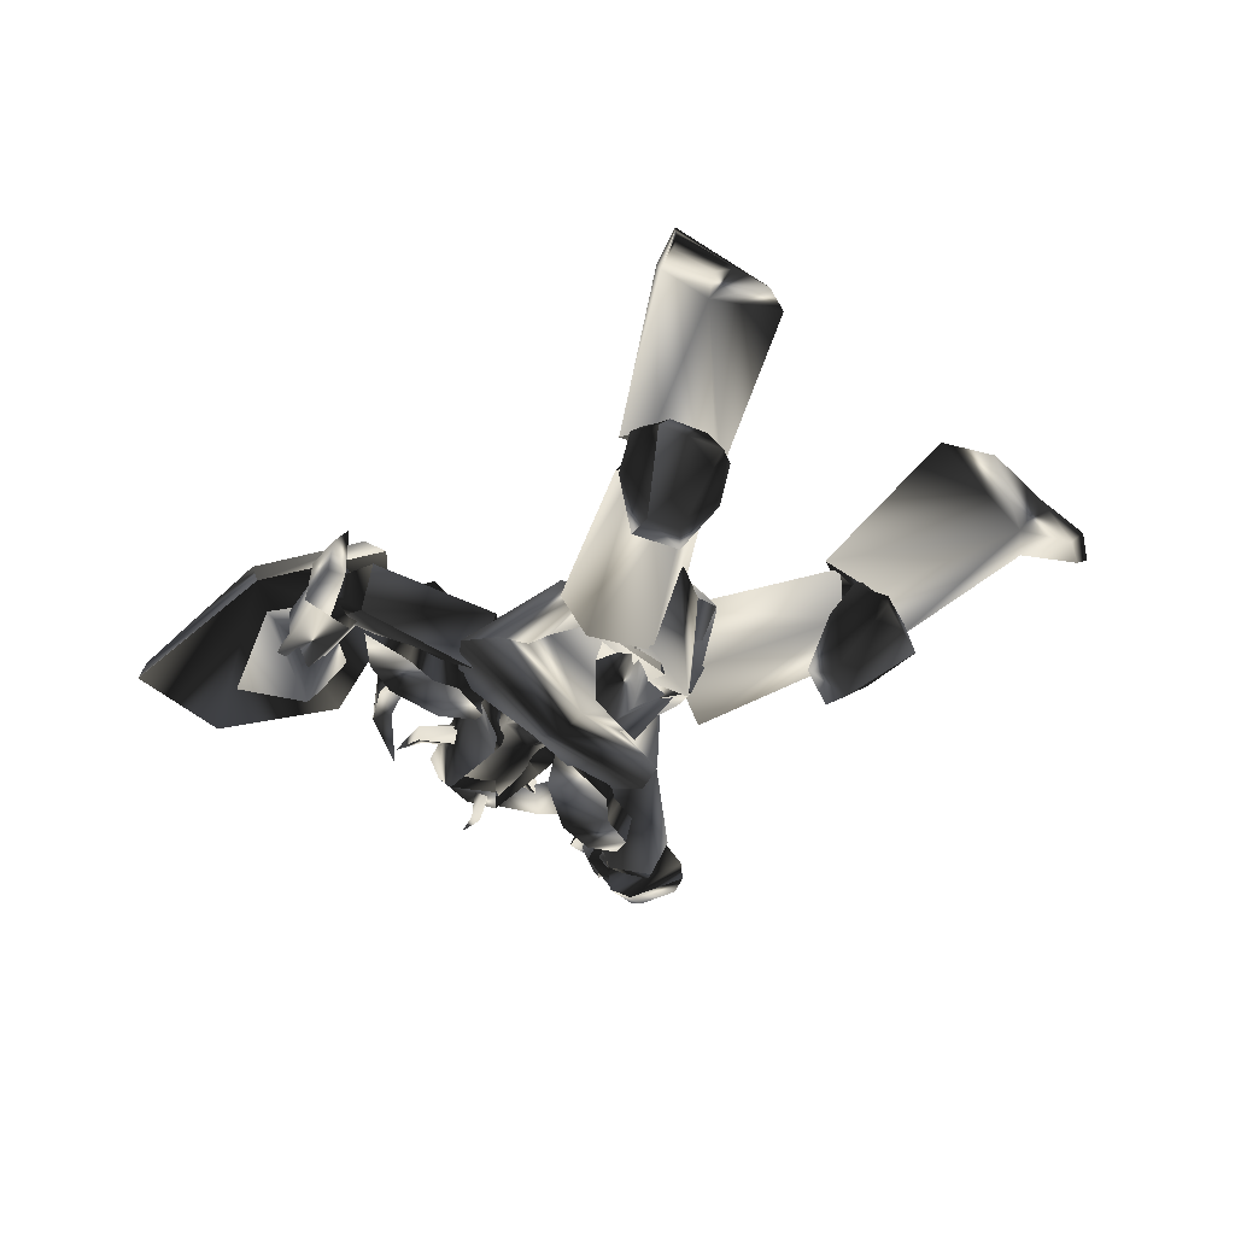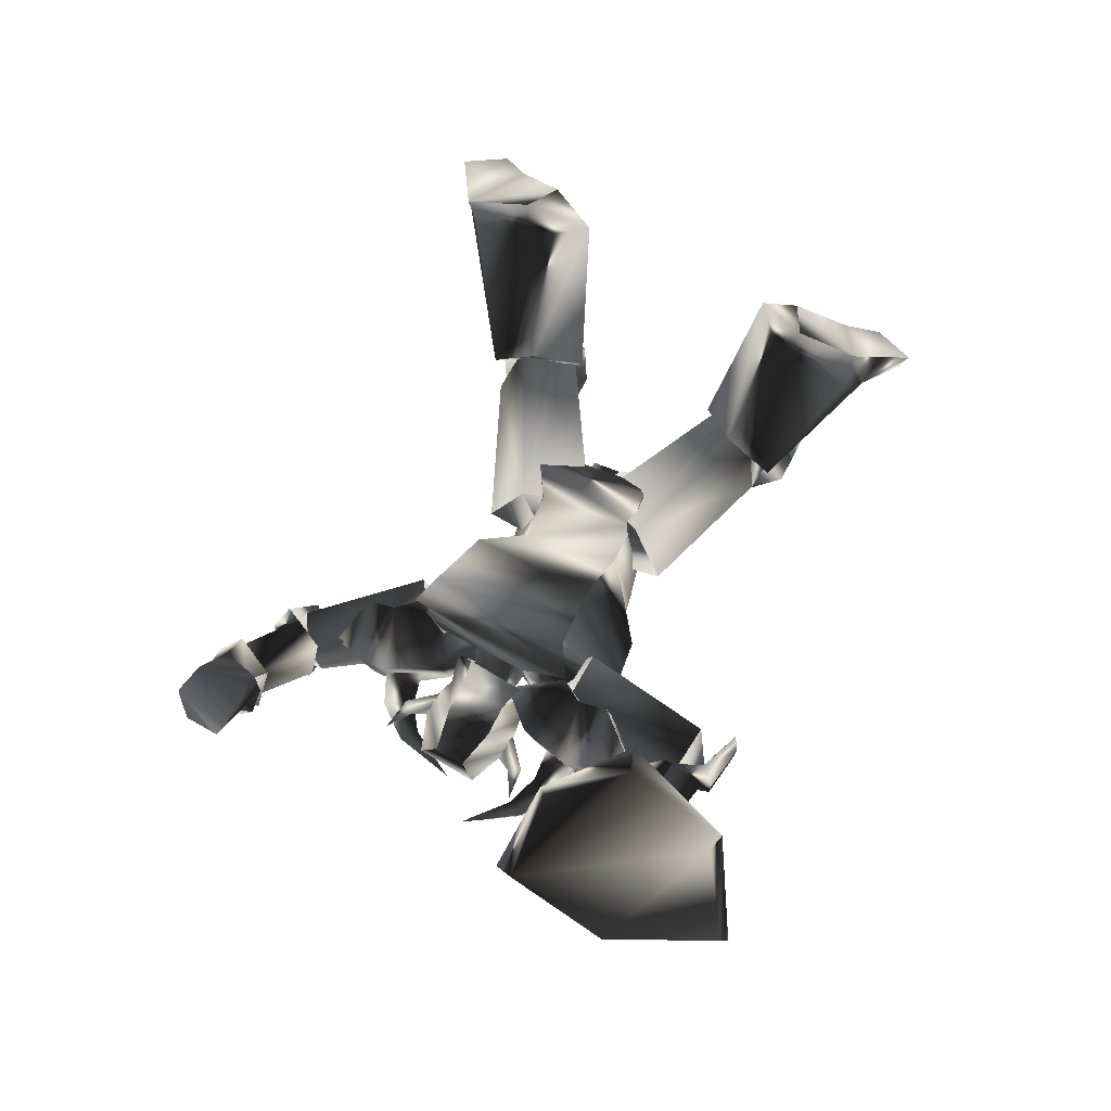
<metadata>
{"format":"obj","ext":"obj","renderer":"f3d","projection":"perspective","resolution":1024,"background":"white","views":[{"elev":-42.4,"azim":-179.1,"up":"+Z"},{"elev":79.8,"azim":69.3,"up":"+Z"}]}
</metadata>
<code>
o Models/weapon_k/frames/weapon_k_death_fallbackslow_6
v 22.8 -29.72 -17.98
v 23.07 -26.66 -19.06
v 20.38 -27.42 -17.69
v 26.02 -26.91 -17.79
v 23.87 -24.36 -17.69
v 24.68 -25.89 -12.29
v 26.02 -27.93 -13.08
v 21.99 -28.44 -12.39
v 24.14 -29.72 -13.08
v 19.84 -23.85 -15.82
v 19.03 -25.38 -16.31
v 19.3 -23.6 -17.49
v 16.35 -23.85 -12
v 16.08 -23.34 -15.92
v 20.38 -23.6 -18.08
v 20.38 -22.83 -17.49
v 21.99 -22.83 -16.41
v 19.3 -21.3 -10.72
v 20.11 -19.77 -14.35
v 22.8 -24.36 -12.88
v 20.92 -26.15 -12.88
v 18.76 -21.56 -16.71
v 18.23 -11.1 -18.08
v 13.12 -14.16 -22.01
v 16.08 -16.45 -20.93
v 13.12 -9.057 -13.66
v 15.27 -9.057 -18.96
v 10.97 -7.271 -13.37
v 5.591 -14.41 -13.57
v 8.28 -15.18 -13.66
v 11.51 -19.77 -18.96
v 9.086 -17.99 -18.87
v 17.15 -26.91 -16.02
v 16.08 -26.91 -11.7
v 16.08 -18.75 -15.92
v 9.355 -7.271 -15.82
v 10.43 -9.567 -22.99
v 19.84 -22.32 -17.69
v 23.6 -21.56 -13.57
v 21.72 -22.07 -9.838
v 25.49 -19.26 -15.04
v 19.84 -21.56 -18.67
v 15.54 -27.68 -18.87
v 12.85 -28.19 -12.39
v 23.6 -19.01 -9.74
v 24.95 -14.92 -15.14
v 11.77 -26.15 -20.14
v 17.69 -17.48 -22.1
v 12.04 -25.89 -10.92
v 20.92 -18.24 -8.857
v 21.99 -12.37 -17.1
v 10.7 -22.07 -21.42
v 10.16 -21.56 -11.31
v 17.69 -14.92 -9.151
v 13.39 -21.3 -18.57
v 10.7 -17.48 -14.06
v 15.27 -11.35 -13.57
v 19.84 -12.37 -17.79
v 5.323 -12.12 -15.63
v 8.28 -12.12 -22.79
v 11.77 -45.79 -13.08
v 10.7 -44.77 -14.45
v 10.97 -42.47 -11.7
v 11.77 -44 -11.11
v 14.46 -43.24 -10.82
v 14.46 -41.45 -11.21
v 16.35 -43.24 -13.76
v 15.81 -44.52 -12.59
v 14.19 -45.28 -15.73
v 14.19 -46.05 -14.06
v 13.66 -48.6 -9.838
v 15.54 -42.47 -11.51
v 12.85 -47.32 -11.21
v 16.88 -44.52 -9.642
v 12.31 -46.3 -9.446
v 13.66 -48.34 -8.465
v 16.35 -44 -7.385
v 14.46 -42.47 -9.838
v 16.88 -43.75 -12.1
v 15.54 -46.3 -13.37
v 16.08 -46.81 -12.19
v 15 -47.07 -11.7
v 16.61 -46.56 -10.03
v 17.96 -46.81 -9.642
v 15.81 -48.6 -9.838
v 36.78 -21.05 -15.63
v 37.05 -16.45 -13.86
v 34.9 -17.22 -11.6
v 39.74 -14.92 -11.7
v 35.97 -17.48 -8.367
v 36.24 -22.83 -13.08
v 34.09 -21.05 -11.7
v 38.12 -24.62 -10.23
v 42.69 -20.79 -14.35
v 6.936 10.84 -7.483
v 6.667 14.92 -9.544
v 5.054 12.37 -6.208
v 5.86 15.43 -9.348
v 1.559 6.249 -3.559
v 2.634 8.8 -3.951
v 5.86 7.269 0.5622
v 6.667 5.228 -0.8114
v 10.43 9.565 -2.381
v 9.086 10.59 0.4641
v 9.086 16.45 -7.582
v 9.355 15.69 -8.17
v 10.16 11.61 -5.227
v 9.086 13.39 -3.461
v 6.667 4.463 -15.82
v 6.129 0.3815 -13.47
v 13.12 2.932 -12.59
v 10.7 6.249 -15.23
v 9.624 0.6366 -10.53
v -17.26 -7.271 -8.955
v -19.14 -8.292 -12.19
v -15.65 -8.547 -10.72
v -19.95 -7.782 -11.8
v -12.69 -8.547 -3.166
v -14.03 -5.486 -6.11
v -10 -4.21 -6.012
v -10.27 -9.567 -3.951
v -14.03 -12.63 -7.385
v -14.84 -12.88 -3.755
v -16.19 -12.37 -9.544
v -19.95 -11.1 -11.6
v -20.76 -11.35 -11.11
v -17.8 -12.12 -7.483
v -4.625 -14.67 -15.14
v -1.399 -8.037 -14.06
v -4.625 -7.526 -17.59
v -6.507 -11.61 -18.28
v -3.012 -11.86 -11.9
v 7.742 -8.037 -17.49
v 8.011 -12.88 -18.77
v 6.398 -9.822 -16.71
v 8.818 -12.88 -21.51
v 12.31 -11.86 -24.26
v 13.66 -14.16 -23.57
v 10.97 -16.96 -21.02
v 15 -11.35 -20.34
v 15 -12.12 -23.28
v 11.77 -8.802 -20.83
v 12.31 -16.2 -23.67
v 9.086 -5.231 -15.92
v 8.549 -10.59 -24.46
v 13.39 -7.016 -18.77
v 12.04 -3.955 -15.92
v 6.129 5.994 -17.1
v 5.591 3.443 -15.82
v 6.398 2.422 -18.87
v 9.086 3.443 -22.01
v 11.24 4.208 -21.71
v 10.43 7.779 -16.51
v 9.086 1.657 -22.1
v 12.31 5.738 -14.94
v 8.549 4.463 -11.7
v 12.31 2.677 -21.61
v 13.12 4.718 -17.98
v 9.624 2.422 -10.53
v 13.66 -9.057 -12.88
v 6.398 1.657 -13.47
v 9.086 -10.33 -16.31
v 8.549 4.973 -13.27
v 8.28 2.422 -16.8
v 17.42 -8.292 -16.9
v 13.39 1.657 -14.55
v 13.93 -12.88 -17.39
v 11.77 3.698 -16.02
v 15.54 -7.526 -21.42
v 10.97 -9.057 -21.51
v 22.8 -23.09 -18.96
v 22.53 -21.81 -18.57
v 21.72 -24.87 -15.92
v 24.95 -23.6 -15.23
v 23.87 -21.3 -15.43
v 23.87 -24.62 -11.31
v 20.92 -26.91 -11.31
v 19.57 -25.64 -9.74
v 23.07 -22.83 -9.838
v 17.96 -26.4 -15.23
v 19.57 -25.89 -18.87
v 18.23 -25.38 -17.88
v 23.07 -26.4 -14.65
v 23.87 -31.25 -17.1
v 24.41 -32.02 -14.65
v 28.17 -28.95 -14.74
v 23.07 -30.23 -18.67
v 25.22 -29.46 -18.57
v 20.65 -29.97 -15.43
v 22.53 -28.7 -11.02
v 24.95 -30.74 -12.68
v 25.49 -26.4 -11.02
v 26.83 -25.13 -15.53
v 26.83 -29.21 -12.68
v 27.37 -28.44 -17.1
v 26.29 -27.42 -18.77
v 22.8 -26.4 -20.14
v 19.84 -27.68 -15.53
v 20.65 -27.68 -15.33
v 21.45 -28.19 -14.35
v 20.11 -31.76 -14.74
v 22.26 -29.21 -15.43
v 21.45 -28.19 -16.41
v 21.18 -31.76 -15.43
v 20.11 -31.76 -16.12
v 21.45 -34.06 -15.43
v 24.68 -24.36 -15.43
v 24.95 -25.38 -16.41
v 28.71 -24.87 -16.22
v 25.75 -26.66 -15.53
v 24.95 -25.38 -14.35
v 28.44 -25.89 -15.63
v 28.71 -24.87 -14.84
v 30.59 -26.66 -15.73
v 23.34 -27.17 -19.06
v 23.34 -27.93 -18.87
v 24.14 -28.7 -21.02
v 24.41 -28.19 -18.77
v 24.41 -27.17 -18.87
v 24.68 -28.7 -20.53
v 24.68 -28.19 -21.02
v 25.49 -29.72 -21.22
v 14.46 -38.9 -20.04
v 12.85 -36.61 -22.5
v 12.85 -40.43 -20.24
v 12.04 -37.88 -22.2
v 9.355 -37.37 -21.42
v 9.624 -40.18 -18.96
v 8.818 -36.1 -21.12
v 8.818 -38.39 -17.98
v 10.43 -37.88 -15.82
v 14.73 -38.39 -17.49
v 13.12 -37.12 -15.43
v 13.12 -40.18 -19.16
v 10.16 -39.92 -18.18
v 13.93 -45.28 -14.65
v 11.51 -45.03 -13.76
v 14.19 -42.47 -11.41
v 11.51 -43.24 -11.7
v 15.54 -43.75 -13.17
v 14.46 -37.63 -18.87
v 12.58 -26.66 -19.16
v 11.24 -36.86 -20.14
v 16.88 -28.19 -18.08
v 11.77 -40.43 -18.28
v 13.12 -37.88 -15.63
v 10.97 -26.91 -15.33
v 9.893 -37.12 -16.9
v 15.27 -24.62 -16.61
v 14.73 -27.68 -13.76
v 43.77 -23.6 -16.02
v 37.05 -28.7 -6.6
v 44.04 -23.6 -12.68
v 35.7 -29.46 -9.151
v 47.53 -14.41 -17.39
v 47.8 -13.65 -19.55
v 39.74 -11.61 -12
v 40.54 -13.14 -9.151
v 33.01 -17.22 -2.676
v 31.13 -16.2 -4.736
v 32.48 -24.11 -3.951
v 31.4 -24.11 -5.227
v 35.97 -11.1 -14.45
v 32.75 -8.037 -14.94
v 34.09 -11.61 -15.63
v 34.09 -8.292 -14.16
v 35.7 -11.1 -10.82
v 33.82 -8.037 -11.51
v 34.09 -11.1 -9.642
v 32.75 -7.782 -10.72
v 31.67 -14.41 -12.49
v 33.01 -13.65 -14.94
v 33.01 -13.39 -10.13
v 35.43 -12.12 -14.06
v 35.43 -11.86 -11.11
v 38.93 -17.99 -13.47
v 38.93 -17.73 -10.92
v 35.7 -20.03 -12.1
v 36.78 -19.01 -10.03
v 37.05 -19.26 -14.25
v 31.13 -10.08 -11.9
v 22.53 -16.2 -11.31
v 31.94 -11.61 -15.04
v 24.14 -17.22 -15.82
v 34.09 -14.16 -13.37
v 34.9 -11.1 -12.78
v 24.95 -19.01 -9.348
v 33.01 -12.63 -10.23
v 21.99 -19.77 -13.27
v 26.02 -20.54 -12.88
v 32.48 -26.15 -11.9
v 31.94 -23.09 -11.11
v 32.48 -26.15 -13.08
v 31.67 -22.83 -13.17
v 31.13 -26.66 -12.19
v 30.06 -24.11 -12.19
v 31.13 -31 -13.57
v 29.52 -19.26 -13.66
v 28.98 -19.77 -10.72
v 27.64 -21.81 -12.78
v 31.13 -19.26 -8.955
v 27.37 -16.96 -7.189
v 31.67 -16.71 -8.955
v 28.71 -15.69 -16.31
v 32.21 -16.2 -13.17
v 31.94 -18.5 -14.35
v 22.53 -23.6 -10.72
v 23.34 -22.83 -16.12
v 25.22 -17.99 -17.1
v 26.29 -23.6 -10.23
v 23.87 -19.26 -7.974
v 27.1 -22.83 -15.63
v 26.02 -18.75 -7.68
v 27.1 -17.48 -16.71
v 30.59 -20.79 -14.84
v 30.06 -21.56 -9.446
v 23.07 -32.78 -16.41
v 19.57 -33.55 -15.43
v 22.8 -33.29 -15.33
v 19.84 -32.78 -17.3
v 20.38 -31.25 -15.63
v 22.8 -31.76 -15.14
v 27.1 -30.74 -15.04
v 17.42 -29.21 -16.41
v 15.54 -31.76 -15.43
v 16.08 -31.25 -18.37
v 13.12 -35.33 -15.43
v 11.51 -31.76 -12.78
v 15.27 -34.31 -14.65
v 13.93 -34.57 -19.65
v 13.12 -30.48 -21.81
v 16.08 -33.55 -19.94
v 14.46 -26.4 -20.93
v 18.23 -24.11 -17.98
v 17.42 -24.87 -12.68
v 13.12 -27.93 -11.9
v 18.23 -28.44 -13.17
v 19.03 -27.68 -18.47
v 12.85 -29.97 -12.29
v 14.46 -28.44 -21.32
v 17.96 -31.76 -19.36
v 17.15 -32.53 -13.96
v -1.399 -7.526 -19.65
v -3.281 -7.016 -17.1
v -5.431 -7.016 -19.26
v -1.399 -9.567 -23.38
v -2.474 -11.61 -23.67
v -7.582 -11.35 -19.94
v 0.2144 -9.822 -22.79
v -5.969 -10.33 -14.06
v -6.238 -13.39 -18.18
v -1.13 -12.88 -23.38
v -4.356 -13.9 -20.73
v -2.474 -8.292 -14.55
v 7.473 -16.71 -13.08
v -4.356 -11.86 -12.49
v 9.624 -11.61 -15.23
v -2.474 -9.567 -18.28
v -5.969 -9.822 -15.43
v -2.743 -14.92 -16.9
v 7.204 -19.52 -17.79
v 11.77 -15.94 -16.61
v -4.356 -12.88 -18.37
v 7.742 -16.71 -21.91
v 9.355 -12.37 -20.83
f 1 2 3
f 4 5 2
f 4 6 5
f 7 8 6
f 1 3 8
f 9 7 4
f 10 11 12
f 13 11 14
f 3 15 11
f 16 12 15
f 5 17 15
f 17 18 19
f 18 20 13
f 12 11 15
f 16 15 17
f 15 3 2
f 15 2 5
f 4 2 1
f 4 1 9
f 8 9 1
f 21 8 3
f 14 22 19
f 17 22 10
f 6 4 7
f 20 5 6
f 8 7 9
f 21 6 8
f 10 12 16
f 11 21 3
f 21 20 6
f 20 17 5
f 22 11 10
f 16 17 10
f 11 22 14
f 22 17 19
f 11 13 21
f 18 17 20
f 21 13 20
f 13 14 19
f 19 18 13
f 23 24 25
f 26 27 23
f 28 27 26
f 29 26 30
f 28 26 29
f 30 31 32
f 29 30 32
f 31 24 32
f 33 34 35
f 36 37 27
f 28 36 27
f 33 35 38
f 38 35 39
f 39 35 40
f 40 35 34
f 38 39 41
f 42 38 41
f 38 43 33
f 42 43 38
f 34 33 43
f 44 34 43
f 44 40 34
f 45 40 44
f 40 41 39
f 45 41 40
f 46 42 41
f 47 42 48
f 44 43 47
f 49 44 47
f 50 45 44
f 49 50 44
f 45 46 41
f 50 46 45
f 48 46 51
f 48 52 47
f 53 47 52
f 49 47 53
f 54 50 49
f 53 54 49
f 54 51 46
f 50 54 46
f 51 25 48
f 52 25 55
f 56 52 55
f 53 52 56
f 57 54 53
f 56 57 53
f 57 58 51
f 54 57 51
f 23 25 58
f 55 25 31
f 56 55 31
f 30 56 31
f 26 57 56
f 30 26 56
f 57 23 58
f 26 23 57
f 24 27 37
f 59 32 60
f 29 32 59
f 24 37 60
f 59 28 29
f 36 28 59
f 24 31 25
f 24 23 27
f 25 52 48
f 25 51 58
f 42 47 43
f 42 46 48
f 60 36 59
f 37 36 60
f 32 24 60
f 61 62 63
f 64 61 63
f 65 64 63
f 66 65 63
f 65 66 67
f 68 65 67
f 68 69 70
f 67 69 68
f 70 69 62
f 61 70 62
f 62 66 63
f 67 66 62
f 69 67 62
f 71 72 73
f 74 72 71
f 71 73 75
f 76 71 75
f 77 75 78
f 76 75 77
f 74 77 78
f 72 74 78
f 79 72 80
f 81 79 80
f 81 73 82
f 80 73 81
f 79 83 82
f 68 70 73
f 80 68 73
f 72 65 68
f 80 72 68
f 84 74 85
f 72 78 64
f 65 72 64
f 75 61 64
f 78 75 64
f 73 70 61
f 75 73 61
f 79 73 72
f 82 73 79
f 84 77 74
f 84 76 77
f 76 84 85
f 83 81 82
f 83 79 81
f 71 85 74
f 85 71 76
f 86 87 88
f 87 89 90
f 89 87 86
f 91 92 93
f 90 89 94
f 93 90 94
f 92 88 90
f 94 86 91
f 91 93 94
f 88 92 91
f 88 91 86
f 90 88 87
f 86 94 89
f 90 93 92
f 95 96 97
f 97 96 98
f 99 100 101
f 99 101 102
f 103 102 101
f 103 101 104
f 105 106 107
f 105 107 108
f 96 106 98
f 98 106 105
f 109 110 111
f 109 111 112
f 97 98 108
f 108 98 105
f 96 95 107
f 96 107 106
f 107 112 111
f 107 111 103
f 111 113 102
f 111 102 103
f 110 99 113
f 113 99 102
f 110 109 95
f 110 95 99
f 108 107 104
f 104 107 103
f 104 101 100
f 110 113 111
f 104 97 108
f 99 95 100
f 100 95 97
f 109 112 95
f 95 112 107
f 104 100 97
f 114 115 116
f 117 115 114
f 118 119 120
f 121 118 120
f 118 121 122
f 123 118 122
f 124 125 126
f 127 124 126
f 117 125 115
f 126 125 117
f 128 129 130
f 131 128 130
f 127 117 114
f 126 117 127
f 124 116 115
f 125 124 115
f 128 131 124
f 122 128 124
f 121 132 128
f 122 121 128
f 132 120 129
f 121 120 132
f 116 130 129
f 120 116 129
f 123 124 127
f 122 124 123
f 119 118 123
f 128 132 129
f 127 114 123
f 119 116 120
f 114 116 119
f 116 131 130
f 124 131 116
f 114 119 123
f 133 134 135
f 136 137 133
f 134 136 135
f 138 139 140
f 138 141 142
f 140 142 141
f 136 143 138
f 135 136 133
f 144 137 142
f 140 134 145
f 146 140 145
f 138 137 136
f 142 137 138
f 133 144 145
f 134 140 139
f 138 140 141
f 139 138 143
f 139 136 134
f 142 146 147
f 142 140 146
f 136 139 143
f 144 133 137
f 142 147 144
f 144 147 146
f 145 134 133
f 146 145 144
f 148 149 150
f 148 150 151
f 148 151 152
f 148 152 153
f 151 150 154
f 153 155 156
f 156 148 153
f 154 150 157
f 157 150 158
f 152 151 154
f 152 154 157
f 156 155 149
f 152 158 153
f 158 152 157
f 153 158 155
f 149 148 156
f 150 149 155
f 150 155 158
f 159 160 161
f 161 160 162
f 163 161 164
f 165 160 166
f 166 160 159
f 167 160 165
f 165 166 168
f 165 168 169
f 162 170 164
f 162 164 161
f 165 169 170
f 162 167 170
f 160 167 162
f 168 163 164
f 159 163 166
f 161 163 159
f 169 168 164
f 169 164 170
f 170 167 165
f 163 168 166
f 171 172 173
f 171 174 175
f 175 174 176
f 177 178 179
f 180 178 177
f 181 182 180
f 181 183 173
f 184 185 186
f 173 172 175
f 187 184 188
f 184 187 189
f 189 190 191
f 191 190 192
f 193 186 194
f 195 186 193
f 196 197 188
f 196 183 197
f 187 183 181
f 181 198 187
f 198 177 190
f 176 192 190
f 174 193 192
f 193 174 196
f 185 191 194
f 180 198 181
f 188 197 187
f 188 195 196
f 188 186 195
f 184 186 188
f 194 186 185
f 192 194 191
f 190 177 176
f 179 176 177
f 176 179 175
f 175 172 171
f 177 198 180
f 190 189 198
f 191 185 189
f 193 196 195
f 194 192 193
f 192 176 174
f 183 187 197
f 183 196 171
f 189 187 198
f 171 196 174
f 189 185 184
f 180 182 173
f 173 175 179
f 178 180 173
f 179 178 173
f 173 182 181
f 173 183 171
f 199 200 201
f 202 203 204
f 202 204 200
f 200 199 203
f 202 200 203
f 205 206 204
f 206 201 204
f 206 205 201
f 205 204 203
f 201 200 204
f 199 201 205
f 205 203 199
f 207 208 209
f 210 211 212
f 210 212 208
f 208 207 211
f 210 208 211
f 213 214 212
f 214 209 212
f 214 213 209
f 213 212 211
f 209 208 212
f 207 209 213
f 213 211 207
f 215 216 217
f 218 219 220
f 218 220 216
f 216 215 219
f 218 216 219
f 221 222 220
f 222 217 220
f 222 221 217
f 221 220 219
f 217 216 220
f 215 217 221
f 221 219 215
f 223 224 225
f 225 224 226
f 226 227 228
f 226 228 225
f 227 229 230
f 227 230 228
f 229 224 230
f 230 224 223
f 226 224 227
f 227 224 229
f 231 232 233
f 232 223 225
f 232 225 234
f 234 225 235
f 235 225 228
f 235 228 231
f 231 228 230
f 223 232 231
f 223 231 230
f 234 235 236
f 236 235 237
f 231 233 238
f 231 238 239
f 231 239 237
f 231 237 235
f 240 232 236
f 236 232 234
f 233 232 238
f 238 232 240
f 240 236 238
f 238 236 237
f 238 237 239
f 241 242 243
f 244 242 241
f 245 246 241
f 243 242 247
f 248 243 247
f 249 247 242
f 246 248 247
f 250 246 247
f 246 250 244
f 241 246 244
f 250 247 249
f 244 250 249
f 242 244 249
f 248 246 245
f 243 248 245
f 241 243 245
f 251 252 253
f 254 252 251
f 255 251 253
f 256 251 255
f 257 255 258
f 256 255 257
f 257 258 259
f 260 257 259
f 259 261 262
f 260 259 262
f 262 261 252
f 254 262 252
f 252 261 259
f 257 251 256
f 254 251 257
f 262 254 257
f 260 262 257
f 258 255 253
f 258 253 252
f 259 258 252
f 263 264 265
f 266 264 263
f 267 268 266
f 263 267 266
f 269 270 268
f 267 269 268
f 269 264 270
f 265 264 269
f 268 264 266
f 270 264 268
f 271 272 273
f 263 265 272
f 274 263 272
f 275 263 274
f 267 263 275
f 273 267 275
f 269 267 273
f 273 272 265
f 269 273 265
f 276 275 274
f 277 275 276
f 278 271 273
f 279 278 273
f 277 279 273
f 275 277 273
f 276 272 280
f 274 272 276
f 278 272 271
f 280 272 278
f 278 276 280
f 277 276 278
f 279 277 278
f 281 282 283
f 283 282 284
f 283 285 286
f 287 282 281
f 287 281 288
f 282 287 289
f 287 288 285
f 287 285 290
f 284 290 285
f 284 285 283
f 289 287 290
f 289 290 284
f 289 284 282
f 286 285 288
f 286 288 281
f 286 281 283
f 291 292 293
f 294 293 292
f 295 296 291
f 297 291 293
f 298 299 300
f 294 298 300
f 300 296 294
f 298 292 299
f 295 297 293
f 291 297 295
f 292 298 294
f 293 294 295
f 292 291 296
f 299 292 296
f 296 295 294
f 296 300 299
f 301 302 303
f 302 304 305
f 306 301 303
f 304 306 305
f 307 308 309
f 310 307 311
f 308 312 309
f 308 307 310
f 313 302 301
f 314 304 302
f 314 315 306
f 315 316 301
f 312 315 314
f 309 314 313
f 310 311 313
f 312 310 316
f 313 311 309
f 302 313 314
f 305 303 302
f 306 304 314
f 314 309 312
f 313 316 310
f 301 316 313
f 310 312 308
f 316 315 312
f 301 306 315
f 303 305 306
f 309 311 307
f 317 318 319
f 318 317 320
f 319 321 322
f 317 319 323
f 324 325 326
f 324 326 320
f 320 321 324
f 325 318 326
f 317 323 322
f 322 323 319
f 320 326 318
f 322 320 317
f 321 319 318
f 321 318 325
f 320 322 321
f 325 324 321
f 327 328 329
f 330 331 328
f 327 329 332
f 330 332 331
f 333 334 335
f 336 335 337
f 333 338 334
f 337 335 334
f 329 328 339
f 328 331 340
f 332 341 340
f 329 342 341
f 340 341 338
f 339 340 333
f 339 336 337
f 342 337 338
f 333 336 339
f 340 339 328
f 328 327 330
f 340 331 332
f 338 333 340
f 337 342 339
f 339 342 329
f 334 338 337
f 338 341 342
f 341 332 329
f 332 330 327
f 335 336 333
f 343 344 345
f 346 343 345
f 347 346 345
f 348 347 345
f 349 343 346
f 350 351 348
f 348 345 350
f 352 343 349
f 353 343 352
f 349 346 347
f 352 349 347
f 344 351 350
f 348 353 347
f 352 347 353
f 351 353 348
f 350 345 344
f 351 344 343
f 353 351 343
f 354 355 356
f 357 355 354
f 358 354 359
f 360 355 361
f 356 355 360
f 361 355 362
f 363 360 361
f 364 363 361
f 358 365 357
f 354 358 357
f 365 364 361
f 365 362 357
f 357 362 355
f 358 359 363
f 360 359 356
f 356 359 354
f 358 363 364
f 365 358 364
f 361 362 365
f 360 363 359

</code>
